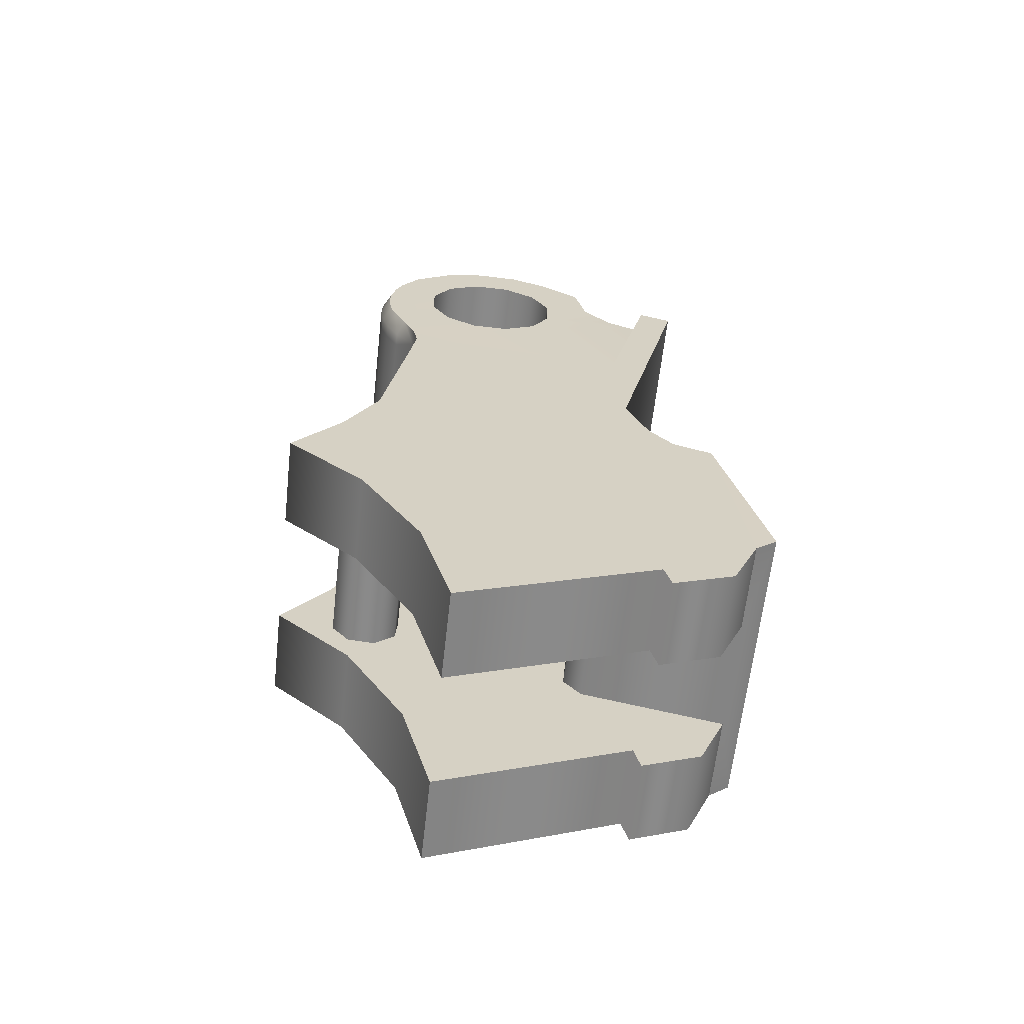
<metadata>
{"format":"obj","ext":"obj","renderer":"f3d","projection":"perspective","resolution":1024,"background":"white","views":[{"elev":-63.6,"azim":-96.4,"up":"+Y"}]}
</metadata>
<code>
g hammer_LOD0
v 0.005431 -0.002688 0.005146
v 0.005427 -0.003365 0.004333
v 0.002131 -0.003365 0.004333
v -0.002149 -0.003365 0.004333
v -0.002149 -0.002181 -0.001059
v -0.005449 -0.002688 0.005146
v -0.005446 -0.003365 0.004333
v 0.002131 -0.002181 -0.001059
v -0.002149 -0.0014 -0.001721
v 0.002131 -0.0014 -0.001721
v -0.002149 -0.00038 -0.001637
v 0.002131 -0.00038 -0.001637
v -0.002149 0.0002819 -0.0008564
v 0.002131 0.0002819 -0.0008564
v -0.002149 0.0002449 -0.0004073
v 0.002131 0.0002449 -0.0004073
v 0.002131 0.001561 -0.0006157
v -0.002149 0.001561 -0.0006157
v -0.002149 0.004716 -0.001748
v 0.002131 0.004716 -0.001748
v 0.002131 0.007691 -0.003629
v -0.002149 0.007691 -0.003629
v 0.002131 0.01024 -0.00646
v -0.002149 0.01024 -0.00646
v 0.002131 0.01194 -0.009087
v -0.002149 0.01194 -0.009087
v 0.002131 -0.004782 -0.007787
v 0.005431 -0.0009852 -0.01013
v 0.002131 -0.0009852 -0.01013
v 0.005431 0.001556 -0.01306
v 0.005431 -0.004782 -0.007787
v 0.002131 -0.008931 -0.006605
v 0.005431 -0.008931 -0.006605
v 0.002131 0.001556 -0.01306
v 0.005431 0.004059 -0.01121
v 0.002131 0.004059 -0.01121
v 0.002131 0.006531 -0.009974
v 0.005431 0.006531 -0.009974
v 0.005431 0.01194 -0.009087
v 0.002131 0.01194 -0.009087
v 0.003508 0.01496 -0.00861
v 0.003946 0.01496 -0.00861
v 0.004628 0.01496 -0.00861
v 0.005433 0.01496 -0.00861
v -0.003544 0.01496 -0.00861
v -0.002149 0.01194 -0.009087
v -0.005449 0.01194 -0.009087
v -0.002149 0.006531 -0.009974
v -0.003964 0.01496 -0.00861
v -0.004646 0.01496 -0.00861
v -0.005451 0.01496 -0.00861
v -0.005449 0.006531 -0.009974
v -0.005449 0.004059 -0.01121
v -0.002149 0.004059 -0.01121
v -0.002149 0.001556 -0.01306
v -0.005449 0.001556 -0.01306
v -0.002149 -0.0009852 -0.01013
v -0.005449 -0.0009852 -0.01013
v -0.002149 -0.004782 -0.007787
v -0.005449 -0.004782 -0.007787
v -0.002149 -0.008931 -0.006605
v -0.005449 -0.008931 -0.006605
v 0.005431 -0.005736 0.0007486
v 0.002131 -0.008931 -0.006605
v 0.002131 -0.005736 0.0007486
v 0.005431 -0.008931 -0.006605
v 0.005431 -0.006695 0.001004
v 0.002131 -0.006695 0.001004
v 0.005429 -0.005714 0.003305
v 0.002131 -0.005714 0.003305
v 0.005427 -0.003365 0.004333
v 0.002131 -0.003365 0.004333
v 0.005433 0.01951 0.002847
v -0.005449 0.008343 0.0002076
v -0.005451 0.01951 0.002847
v 0.005431 0.008343 0.0002076
v -0.005449 0.006275 0.001049
v 0.005431 0.006275 0.001049
v -0.005449 0.005172 0.001973
v 0.005431 0.005172 0.001973
v 0.005431 0.004647 0.003458
v -0.005449 0.004647 0.003458
v 0.005431 -0.002688 0.005146
v -0.005449 -0.002688 0.005146
v 0.003976 0.02507 -0.002151
v 0.003508 0.0245 -0.001349
v 0.003508 0.02507 -0.002151
v 0.003508 0.02475 -0.002787
v 0.003976 0.0245 -0.001349
v 0.004628 0.02475 -0.002787
v 0.003508 0.02378 -0.001338
v 0.004625 0.02378 -0.001338
v 0.004603 0.02189 -0.0008936
v -0.004622 0.02189 -0.0008936
v 0.004616 0.02064 0.0001888
v -0.004634 0.02064 0.0001888
v -0.004646 0.01996 0.001601
v 0.004628 0.01996 0.001601
v 0.005433 0.01951 0.002847
v 0.005433 0.01996 0.001601
v -0.005451 0.01951 0.002847
v -0.005451 0.01996 0.001601
v -0.003544 0.02475 -0.002787
v 0.003508 0.02483 -0.002903
v 0.004628 0.02483 -0.002903
v -0.003544 0.02483 -0.002903
v -0.004647 0.02483 -0.002903
v -0.003544 0.02552 -0.00293
v -0.003994 0.02552 -0.00293
v -0.004647 0.02541 -0.004347
v -0.003994 0.02589 -0.003844
v -0.003544 0.02541 -0.004347
v 0.003976 0.02552 -0.00293
v 0.003508 0.02552 -0.00293
v -0.003544 0.02589 -0.003844
v 0.003508 0.02589 -0.003844
v 0.003976 0.02589 -0.003844
v 0.004628 0.02541 -0.004347
v 0.003508 0.02541 -0.004347
v -0.004647 0.02543 -0.004498
v -0.003544 0.02543 -0.004498
v 0.003508 0.02543 -0.004498
v -0.003544 0.02609 -0.004811
v 0.004628 0.02543 -0.004498
v -0.003994 0.02609 -0.004811
v -0.004647 0.02548 -0.00602
v -0.003994 0.02612 -0.005657
v 0.003976 0.02609 -0.004811
v 0.003508 0.02609 -0.004811
v -0.003544 0.02612 -0.005657
v -0.003544 0.02548 -0.00602
v 0.003976 0.02612 -0.005657
v 0.003508 0.02612 -0.005657
v 0.004628 0.02548 -0.00602
v 0.003508 0.02548 -0.00602
v -0.004647 0.02546 -0.006184
v -0.003544 0.02546 -0.006184
v 0.003508 0.02546 -0.006184
v 0.004628 0.02546 -0.006184
v -0.003544 0.02599 -0.006651
v -0.003994 0.02599 -0.006651
v -0.004647 0.025 -0.007653
v -0.003994 0.02569 -0.007564
v -0.003544 0.02569 -0.007564
v -0.003544 0.025 -0.007653
v 0.003508 0.02569 -0.007564
v 0.003508 0.02599 -0.006651
v 0.003976 0.02599 -0.006651
v 0.003976 0.02569 -0.007564
v 0.004628 0.025 -0.007653
v 0.003508 0.025 -0.007653
v -0.003544 0.02491 -0.00778
v -0.004647 0.02491 -0.00778
v -0.003994 0.02526 -0.008389
v -0.004646 0.02397 -0.009059
v 0.004628 0.02491 -0.00778
v 0.003508 0.02491 -0.00778
v -0.003544 0.02526 -0.008389
v -0.003994 0.02465 -0.009167
v -0.003544 0.02397 -0.009059
v -0.003544 0.02388 -0.00915
v -0.004646 0.02388 -0.00915
v -0.004006 0.02385 -0.009595
v -0.00402 0.02302 -0.01012
v -0.004646 0.02286 -0.009813
v -0.003544 0.02302 -0.01012
v -0.003544 0.02385 -0.009595
v 0.003508 0.02388 -0.00915
v 0.003508 0.02397 -0.009059
v -0.00403 0.02224 -0.01044
v -0.004646 0.02214 -0.01011
v -0.004039 0.02127 -0.01064
v -0.004646 0.02123 -0.0103
v -0.003544 0.02224 -0.01044
v 0.003508 0.02302 -0.01012
v 0.003508 0.02385 -0.009595
v 0.003988 0.02385 -0.009595
v 0.004001 0.02302 -0.01012
v 0.004628 0.02388 -0.00915
v 0.004628 0.02397 -0.009059
v 0.003975 0.02465 -0.009167
v 0.003975 0.02526 -0.008389
v 0.004627 0.02286 -0.009813
v 0.004012 0.02224 -0.01044
v 0.003508 0.02224 -0.01044
v 0.003508 0.02127 -0.01064
v -0.003544 0.02127 -0.01064
v 0.004021 0.02127 -0.01064
v 0.004628 0.02214 -0.01011
v 0.004628 0.02123 -0.0103
v 0.004028 0.02043 -0.01067
v 0.003508 0.02043 -0.01067
v -0.003544 0.02043 -0.01067
v -0.004046 0.02043 -0.01067
v 0.004628 0.02045 -0.01033
v 0.004033 0.01945 -0.01054
v 0.003508 0.01945 -0.01054
v -0.003544 0.01945 -0.01054
v -0.004051 0.01945 -0.01054
v 0.004628 0.01954 -0.0102
v 0.004034 0.01868 -0.01026
v 0.003508 0.01868 -0.01026
v -0.003544 0.01868 -0.01026
v -0.004052 0.01868 -0.01026
v -0.003544 0.0177 -0.009771
v 0.003508 0.0177 -0.009771
v -0.003544 0.0168 -0.009011
v 0.004034 0.0177 -0.009771
v 0.004628 0.01882 -0.009947
v 0.004628 0.01789 -0.009484
v 0.004004 0.0168 -0.009011
v 0.004631 0.0168 -0.009011
v 0.003508 0.0168 -0.009011
v 0.003946 0.01496 -0.00861
v 0.004628 0.01496 -0.00861
v -0.004052 0.0177 -0.009771
v -0.004022 0.0168 -0.009011
v -0.004646 0.01789 -0.009484
v -0.004649 0.0168 -0.009011
v -0.003964 0.01496 -0.00861
v -0.004646 0.01882 -0.009947
v -0.003544 0.01496 -0.00861
v 0.003508 0.01496 -0.00861
v -0.004646 0.01496 -0.00861
v -0.004646 0.01954 -0.0102
v -0.004646 0.02045 -0.01033
v 0.002131 0.004716 -0.001748
v 0.002131 -0.004782 -0.007787
v 0.002131 -0.0009852 -0.01013
v 0.002131 0.001561 -0.0006157
v 0.002131 0.0001152 -0.009185
v 0.002131 0.000777 -0.008404
v 0.002131 0.001797 -0.00832
v 0.002131 0.0001992 -0.0102
v 0.002131 0.0009798 -0.01087
v 0.002131 0.001556 -0.01306
v 0.002131 0.002 -0.01078
v 0.002131 0.002662 -0.01
v 0.002131 0.007691 -0.003629
v 0.002131 0.004059 -0.01121
v 0.002131 0.01024 -0.00646
v 0.002131 0.002578 -0.008982
v 0.002131 0.006531 -0.009974
v 0.002131 0.01194 -0.009087
v 0.002131 0.0002819 -0.0008564
v 0.002131 0.0002449 -0.0004073
v 0.002131 -0.002181 -0.001059
v 0.002131 -0.0014 -0.001721
v 0.002131 -0.00038 -0.001637
v 0.002131 -0.008931 -0.006605
v 0.002131 -0.005736 0.0007486
v 0.002131 -0.003365 0.004333
v 0.002131 -0.006695 0.001004
v 0.002131 -0.005714 0.003305
v 0.002131 0.0009798 -0.01087
v -0.002149 0.002 -0.01078
v -0.002149 0.0009798 -0.01087
v 0.002131 0.002 -0.01078
v 0.002131 0.002662 -0.01
v -0.002149 0.0001992 -0.0102
v 0.002131 0.0001992 -0.0102
v 0.002131 0.0001152 -0.009185
v -0.002149 0.0001152 -0.009185
v 0.002131 0.000777 -0.008404
v -0.002149 0.000777 -0.008404
v -0.002149 0.001797 -0.00832
v 0.002131 0.001797 -0.00832
v 0.002131 0.002578 -0.008982
v -0.002149 0.002662 -0.01
v 0.002131 0.002578 -0.008982
v -0.002149 0.002578 -0.008982
v -0.002149 0.002578 -0.008982
v 0.005433 0.01273 -0.0001905
v 0.004628 0.01496 -0.00861
v 0.005433 0.01496 -0.00861
v 0.004628 0.01273 -0.0001905
v 0.005433 0.01273 -0.0001905
v 0.004628 0.01996 0.001601
v 0.004628 0.01273 -0.0001905
v 0.005433 0.01996 0.001601
v 0.004632 0.02378 -0.006225
v 0.004628 0.02397 -0.009059
v 0.004632 0.02305 -0.007491
v 0.004628 0.02388 -0.00915
v 0.004628 0.02491 -0.00778
v 0.004628 0.025 -0.007653
v 0.004628 0.02548 -0.00602
v 0.004628 0.02543 -0.004498
v 0.004632 0.02377 -0.004765
v 0.004628 0.02483 -0.002903
v 0.004632 0.02304 -0.003503
v 0.004628 0.02541 -0.004347
v 0.004628 0.02475 -0.002787
v 0.004625 0.02378 -0.001338
v 0.004632 0.02177 -0.002776
v 0.004603 0.02189 -0.0008936
v 0.004632 0.02031 -0.002779
v 0.004616 0.02064 0.0001888
v 0.004628 0.01996 0.001601
v 0.004632 0.01905 -0.003512
v 0.004628 0.01273 -0.0001905
v 0.004632 0.01832 -0.004778
v 0.004628 0.01496 -0.00861
v 0.004632 0.01833 -0.006237
v 0.004631 0.0168 -0.009011
v 0.004632 0.01906 -0.0075
v 0.004628 0.01789 -0.009484
v 0.004628 0.01882 -0.009947
v 0.004632 0.02033 -0.008227
v 0.004628 0.02045 -0.01033
v 0.004628 0.01954 -0.0102
v 0.004632 0.02179 -0.008224
v 0.004628 0.02214 -0.01011
v 0.004628 0.02123 -0.0103
v 0.004627 0.02286 -0.009813
v 0.004628 0.025 -0.007653
v 0.004628 0.02548 -0.00602
v 0.004628 0.02546 -0.006184
v 0.004632 0.02377 -0.004765
v -0.00465 0.02304 -0.003503
v 0.004632 0.02304 -0.003503
v -0.00465 0.02377 -0.004765
v -0.00465 0.02378 -0.006225
v -0.00465 0.02177 -0.002776
v 0.004632 0.02177 -0.002776
v 0.004632 0.02378 -0.006225
v -0.00465 0.02305 -0.007491
v 0.004632 0.02305 -0.007491
v -0.00465 0.02179 -0.008224
v 0.004632 0.02179 -0.008224
v -0.00465 0.02033 -0.008227
v 0.004632 0.02033 -0.008227
v -0.00465 0.01906 -0.0075
v 0.004632 0.01906 -0.0075
v -0.00465 0.01833 -0.006237
v 0.004632 0.01833 -0.006237
v 0.004632 0.01832 -0.004778
v -0.00465 0.01832 -0.004778
v -0.00465 0.01905 -0.003512
v 0.004632 0.01905 -0.003512
v 0.004632 0.02031 -0.002779
v -0.00465 0.02031 -0.002779
v 0.004632 0.02177 -0.002776
v -0.00465 0.02177 -0.002776
v 0.005431 0.006275 0.001049
v 0.005431 0.01194 -0.009087
v 0.005431 0.006531 -0.009974
v 0.005431 0.008343 0.0002076
v 0.005433 0.01496 -0.00861
v 0.005433 0.01273 -0.0001905
v 0.005433 0.01951 0.002847
v 0.005433 0.01996 0.001601
v 0.005431 0.005172 0.001973
v 0.005431 0.004059 -0.01121
v 0.005431 0.004647 0.003458
v 0.005431 0.001556 -0.01306
v 0.005431 -0.0009852 -0.01013
v 0.005431 -0.004782 -0.007787
v 0.005431 -0.005736 0.0007486
v 0.005429 -0.005714 0.003305
v 0.005431 -0.008931 -0.006605
v 0.005431 -0.006695 0.001004
v 0.005427 -0.003365 0.004333
v 0.005431 0.004647 0.003458
v 0.005427 -0.003365 0.004333
v 0.005431 -0.002688 0.005146
v 0.003508 0.02526 -0.008389
v 0.003508 0.02465 -0.009167
v -0.003544 0.02465 -0.009167
v -0.005449 -0.005736 0.0007486
v -0.002149 -0.008931 -0.006605
v -0.005449 -0.008931 -0.006605
v -0.002149 -0.005736 0.0007486
v -0.005447 -0.005714 0.003305
v -0.002149 -0.006695 0.001004
v -0.005449 -0.006695 0.001004
v -0.002149 -0.005714 0.003305
v -0.005449 -0.006695 0.001004
v -0.002149 -0.005736 0.0007486
v -0.005449 -0.005736 0.0007486
v -0.002149 -0.006695 0.001004
v -0.002149 0.004716 -0.001748
v -0.002149 -0.004782 -0.007787
v -0.002149 0.001561 -0.0006157
v -0.002149 -0.0009852 -0.01013
v -0.002149 0.0001152 -0.009185
v -0.002149 0.0001992 -0.0102
v -0.002149 0.0009798 -0.01087
v -0.002149 0.001556 -0.01306
v -0.002149 0.002 -0.01078
v -0.002149 0.002662 -0.01
v -0.002149 0.007691 -0.003629
v -0.002149 0.004059 -0.01121
v -0.002149 0.01024 -0.00646
v -0.002149 0.006531 -0.009974
v -0.002149 0.002578 -0.008982
v -0.002149 0.001797 -0.00832
v -0.002149 0.000777 -0.008404
v -0.002149 0.01194 -0.009087
v -0.002149 -0.003365 0.004333
v -0.002149 -0.006695 0.001004
v -0.002149 -0.005714 0.003305
v -0.002149 -0.005736 0.0007486
v -0.002149 -0.002181 -0.001059
v -0.002149 -0.008931 -0.006605
v -0.002149 -0.0014 -0.001721
v -0.002149 -0.00038 -0.001637
v -0.002149 0.0002819 -0.0008564
v -0.002149 0.0002449 -0.0004073
v -0.002149 -0.005714 0.003305
v -0.005446 -0.003365 0.004333
v -0.002149 -0.003365 0.004333
v -0.005447 -0.005714 0.003305
v -0.005451 0.01273 -0.0001905
v -0.004646 0.01496 -0.00861
v -0.004646 0.01273 -0.0001905
v -0.005451 0.01496 -0.00861
v -0.005451 0.01273 -0.0001905
v -0.004646 0.01996 0.001601
v -0.005451 0.01996 0.001601
v -0.004646 0.01273 -0.0001905
v -0.004643 0.02378 -0.001338
v -0.003544 0.02378 -0.001338
v -0.003994 0.0245 -0.001349
v -0.004647 0.02475 -0.002787
v -0.003994 0.02507 -0.002151
v -0.003544 0.0245 -0.001349
v -0.003544 0.02507 -0.002151
v -0.00465 0.02378 -0.006225
v -0.004646 0.02397 -0.009059
v -0.004647 0.02491 -0.00778
v -0.004647 0.025 -0.007653
v -0.00465 0.02305 -0.007491
v -0.004646 0.02388 -0.00915
v -0.004647 0.02548 -0.00602
v -0.004647 0.02543 -0.004498
v -0.00465 0.02377 -0.004765
v -0.004647 0.02483 -0.002903
v -0.00465 0.02304 -0.003503
v -0.004647 0.02541 -0.004347
v -0.004647 0.02475 -0.002787
v -0.004643 0.02378 -0.001338
v -0.00465 0.02177 -0.002776
v -0.004622 0.02189 -0.0008936
v -0.00465 0.02031 -0.002779
v -0.004634 0.02064 0.0001888
v -0.004646 0.01996 0.001601
v -0.00465 0.01905 -0.003512
v -0.004646 0.01273 -0.0001905
v -0.00465 0.01832 -0.004778
v -0.004646 0.01496 -0.00861
v -0.00465 0.01833 -0.006237
v -0.004649 0.0168 -0.009011
v -0.00465 0.01906 -0.0075
v -0.004646 0.01789 -0.009484
v -0.004646 0.01882 -0.009947
v -0.00465 0.02033 -0.008227
v -0.004646 0.02045 -0.01033
v -0.004646 0.01954 -0.0102
v -0.00465 0.02179 -0.008224
v -0.004646 0.02214 -0.01011
v -0.004646 0.02123 -0.0103
v -0.004646 0.02286 -0.009813
v -0.004647 0.02548 -0.00602
v -0.004647 0.025 -0.007653
v -0.004647 0.02546 -0.006184
v -0.005449 0.006275 0.001049
v -0.005449 0.01194 -0.009087
v -0.005449 0.008343 0.0002076
v -0.005451 0.01496 -0.00861
v -0.005451 0.01273 -0.0001905
v -0.005451 0.01951 0.002847
v -0.005449 0.006531 -0.009974
v -0.005449 0.005172 0.001973
v -0.005451 0.01996 0.001601
v -0.005449 0.004059 -0.01121
v -0.005449 0.004647 0.003458
v -0.005449 0.001556 -0.01306
v -0.005449 -0.0009852 -0.01013
v -0.005449 -0.004782 -0.007787
v -0.005449 -0.005736 0.0007486
v -0.005447 -0.005714 0.003305
v -0.005449 -0.008931 -0.006605
v -0.005449 -0.006695 0.001004
v -0.005446 -0.003365 0.004333
v -0.005449 0.004647 0.003458
v -0.005449 -0.002688 0.005146
v -0.005446 -0.003365 0.004333
v -0.002149 -0.004782 -0.007787
v -0.002149 -0.00038 -0.001637
v -0.002149 0.0002819 -0.0008564
v 0.002131 -0.00038 -0.001637
v 0.002131 -0.004782 -0.007787
v 0.002131 0.0002819 -0.0008564
g hammer_LOD0_0
f 3 2 1
f 3 1 4
f 4 5 3
f 6 4 1
f 7 4 6
f 8 3 5
f 5 9 8
f 10 8 9
f 9 11 10
f 12 10 11
f 11 13 12
f 14 12 13
f 13 15 14
f 16 14 15
f 16 15 17
f 18 17 15
f 18 19 17
f 20 17 19
f 20 19 21
f 22 21 19
f 21 22 23
f 24 23 22
f 23 24 25
f 26 25 24
f 29 28 27
f 28 29 30
f 31 27 28
f 27 31 32
f 33 32 31
f 34 30 29
f 30 34 35
f 36 35 34
f 36 37 35
f 38 35 37
f 38 37 39
f 40 39 37
f 40 41 39
f 39 41 42
f 43 39 42
f 43 44 39
f 41 40 45
f 46 45 40
f 47 45 46
f 46 48 47
f 49 45 47
f 50 49 47
f 51 50 47
f 52 47 48
f 52 48 53
f 54 53 48
f 54 55 53
f 56 53 55
f 55 57 56
f 58 56 57
f 57 59 58
f 60 58 59
f 59 61 60
f 62 60 61
f 65 64 63
f 66 63 64
f 63 67 65
f 68 65 67
f 67 69 68
f 70 68 69
f 69 71 70
f 72 70 71
f 75 74 73
f 76 73 74
f 74 77 76
f 78 76 77
f 77 79 78
f 80 78 79
f 80 79 81
f 82 81 79
f 81 82 83
f 84 83 82
f 87 86 85
f 87 85 88
f 89 85 86
f 85 89 90
f 90 88 85
f 86 91 89
f 92 90 89
f 92 89 91
f 92 91 93
f 93 91 94
f 93 94 95
f 96 95 94
f 96 97 95
f 98 95 97
f 98 97 99
f 99 100 98
f 101 99 97
f 102 101 97
f 88 103 87
f 88 90 104
f 105 104 90
f 104 106 88
f 103 88 106
f 106 107 103
f 106 104 108
f 107 106 109
f 108 109 106
f 107 109 110
f 109 108 111
f 111 110 109
f 110 111 112
f 105 113 104
f 114 104 113
f 114 108 104
f 108 114 115
f 115 111 108
f 115 112 111
f 115 116 112
f 116 115 114
f 116 114 117
f 113 117 114
f 117 113 118
f 105 118 113
f 116 117 119
f 118 119 117
f 119 112 116
f 110 112 120
f 121 120 112
f 112 119 121
f 122 121 119
f 119 118 122
f 121 122 123
f 124 122 118
f 120 121 125
f 123 125 121
f 120 125 126
f 125 123 127
f 127 126 125
f 124 128 122
f 129 122 128
f 129 123 122
f 123 129 130
f 130 127 123
f 130 131 127
f 126 127 131
f 128 132 129
f 133 129 132
f 133 130 129
f 130 133 131
f 132 128 134
f 124 134 128
f 134 135 132
f 135 131 133
f 133 132 135
f 126 131 136
f 137 136 131
f 131 135 137
f 138 137 135
f 135 134 138
f 139 138 134
f 137 138 140
f 136 137 141
f 140 141 137
f 136 141 142
f 141 140 143
f 143 142 141
f 144 143 140
f 142 143 145
f 144 145 143
f 144 146 145
f 146 144 147
f 147 140 138
f 140 147 144
f 147 138 148
f 139 148 138
f 147 148 146
f 149 146 148
f 149 148 150
f 139 150 148
f 146 149 151
f 150 151 149
f 151 145 146
f 145 151 152
f 142 145 153
f 152 153 145
f 153 152 154
f 153 154 155
f 150 156 151
f 157 151 156
f 157 152 151
f 152 157 158
f 158 154 152
f 154 158 159
f 159 155 154
f 155 159 160
f 160 161 155
f 162 155 161
f 162 161 163
f 163 164 162
f 165 162 164
f 164 163 166
f 167 166 163
f 167 163 161
f 161 168 167
f 168 161 169
f 160 169 161
f 164 166 170
f 164 170 165
f 171 165 170
f 170 172 171
f 173 171 172
f 170 174 172
f 174 170 166
f 166 175 174
f 175 166 176
f 176 167 168
f 167 176 166
f 176 168 177
f 176 177 175
f 178 175 177
f 177 179 178
f 179 177 168
f 179 168 180
f 169 180 168
f 180 169 181
f 181 182 180
f 183 178 179
f 178 183 184
f 178 184 175
f 185 175 184
f 185 174 175
f 185 184 186
f 174 185 187
f 186 187 185
f 187 172 174
f 188 186 184
f 184 189 188
f 189 184 183
f 190 188 189
f 188 190 191
f 191 192 188
f 186 188 192
f 192 193 186
f 187 186 193
f 193 194 187
f 195 191 190
f 191 195 196
f 196 197 191
f 192 191 197
f 197 198 192
f 193 192 198
f 198 199 193
f 194 193 199
f 200 196 195
f 196 200 201
f 201 202 196
f 197 196 202
f 202 203 197
f 198 197 203
f 203 204 198
f 199 198 204
f 203 205 204
f 203 202 205
f 206 205 202
f 202 201 206
f 205 206 207
f 208 206 201
f 201 209 208
f 209 201 200
f 210 208 209
f 208 210 211
f 208 211 206
f 210 212 211
f 213 206 211
f 213 207 206
f 211 214 213
f 211 212 214
f 215 214 212
f 216 204 205
f 216 205 217
f 207 217 205
f 218 216 217
f 219 218 217
f 217 220 219
f 217 207 220
f 218 221 216
f 222 220 207
f 207 213 222
f 223 222 213
f 223 213 214
f 224 219 220
f 204 216 221
f 221 225 204
f 199 204 225
f 225 226 199
f 194 199 226
f 226 173 194
f 172 194 173
f 172 187 194
f 229 228 227
f 230 227 228
f 229 227 231
f 232 231 227
f 233 232 227
f 231 234 229
f 234 235 229
f 236 229 235
f 235 237 236
f 237 238 236
f 239 236 238
f 227 239 233
f 240 236 239
f 239 241 240
f 238 242 239
f 242 233 239
f 240 241 243
f 244 243 241
f 246 230 245
f 228 245 230
f 248 228 247
f 248 249 228
f 250 247 228
f 250 251 247
f 251 252 247
f 251 253 252
f 253 254 252
f 257 256 255
f 258 255 256
f 258 256 259
f 257 255 260
f 261 260 255
f 261 262 260
f 263 260 262
f 262 264 263
f 265 263 264
f 265 264 266
f 267 266 264
f 267 268 266
f 269 259 256
f 259 269 270
f 271 270 269
f 272 266 268
f 275 274 273
f 276 273 274
f 279 278 277
f 280 277 278
f 283 282 281
f 282 283 284
f 285 281 282
f 285 286 281
f 287 281 286
f 287 288 281
f 289 281 288
f 288 290 289
f 291 289 290
f 290 288 292
f 293 291 290
f 294 291 293
f 291 294 295
f 296 295 294
f 297 295 296
f 296 298 297
f 299 297 298
f 297 299 300
f 301 300 299
f 302 300 301
f 301 303 302
f 304 302 303
f 303 305 304
f 306 304 305
f 307 306 305
f 307 308 306
f 309 306 308
f 309 308 310
f 311 310 308
f 312 309 310
f 312 310 313
f 314 313 310
f 315 312 313
f 284 312 315
f 312 284 283
f 318 317 316
f 321 320 319
f 322 319 320
f 322 323 319
f 320 321 324
f 325 324 321
f 326 319 323
f 323 327 326
f 328 326 327
f 327 329 328
f 330 328 329
f 329 331 330
f 332 330 331
f 331 333 332
f 334 332 333
f 333 335 334
f 336 334 335
f 336 335 337
f 338 337 335
f 338 339 337
f 340 337 339
f 340 339 341
f 342 341 339
f 341 342 343
f 344 343 342
f 347 346 345
f 348 345 346
f 349 348 346
f 350 348 349
f 348 350 351
f 352 351 350
f 345 353 347
f 354 347 353
f 353 355 354
f 356 354 355
f 357 356 355
f 358 357 355
f 359 358 355
f 360 359 355
f 361 358 359
f 362 359 360
f 360 355 363
f 366 365 364
f 368 367 181
f 368 181 169
f 182 181 367
f 367 157 182
f 156 182 157
f 156 180 182
f 169 160 368
f 369 368 160
f 368 369 367
f 158 367 369
f 367 158 157
f 369 160 159
f 369 159 158
f 372 371 370
f 373 370 371
f 376 375 374
f 377 374 375
f 380 379 378
f 381 378 379
f 384 383 382
f 385 382 383
f 385 386 382
f 387 386 385
f 387 385 388
f 389 388 385
f 390 388 389
f 390 389 391
f 392 391 389
f 389 393 392
f 394 392 393
f 393 395 394
f 396 391 392
f 382 397 392
f 396 392 397
f 398 397 382
f 399 394 395
f 398 382 386
f 402 401 400
f 401 403 400
f 403 404 400
f 405 404 403
f 405 383 404
f 406 404 383
f 406 383 407
f 383 384 408
f 409 408 384
f 412 411 410
f 413 410 411
f 416 415 414
f 417 414 415
f 420 419 418
f 421 418 419
f 423 422 94
f 422 423 424
f 422 424 425
f 426 425 424
f 424 427 426
f 427 424 423
f 423 91 427
f 423 94 91
f 425 426 103
f 425 103 107
f 86 427 91
f 427 86 428
f 428 426 427
f 428 103 426
f 428 87 103
f 87 428 86
f 431 430 429
f 432 431 429
f 433 429 430
f 430 434 433
f 429 435 432
f 435 429 436
f 437 436 429
f 436 437 438
f 439 438 437
f 436 438 440
f 439 441 438
f 439 442 441
f 439 443 442
f 444 442 443
f 443 445 444
f 446 444 445
f 447 446 445
f 445 448 447
f 449 447 448
f 448 450 449
f 449 450 451
f 452 451 450
f 451 452 453
f 454 453 452
f 454 455 453
f 455 454 456
f 457 456 454
f 457 458 456
f 459 456 458
f 457 460 458
f 461 458 460
f 461 462 458
f 460 463 461
f 460 434 463
f 460 433 434
f 466 465 464
f 469 468 467
f 469 470 468
f 469 471 470
f 469 472 471
f 473 467 468
f 467 473 474
f 475 471 472
f 476 474 473
f 474 476 477
f 478 477 476
f 478 479 477
f 479 480 477
f 480 481 477
f 481 482 477
f 480 483 481
f 481 484 482
f 477 482 485
f 488 487 486
f 491 490 489
f 494 493 492

</code>
